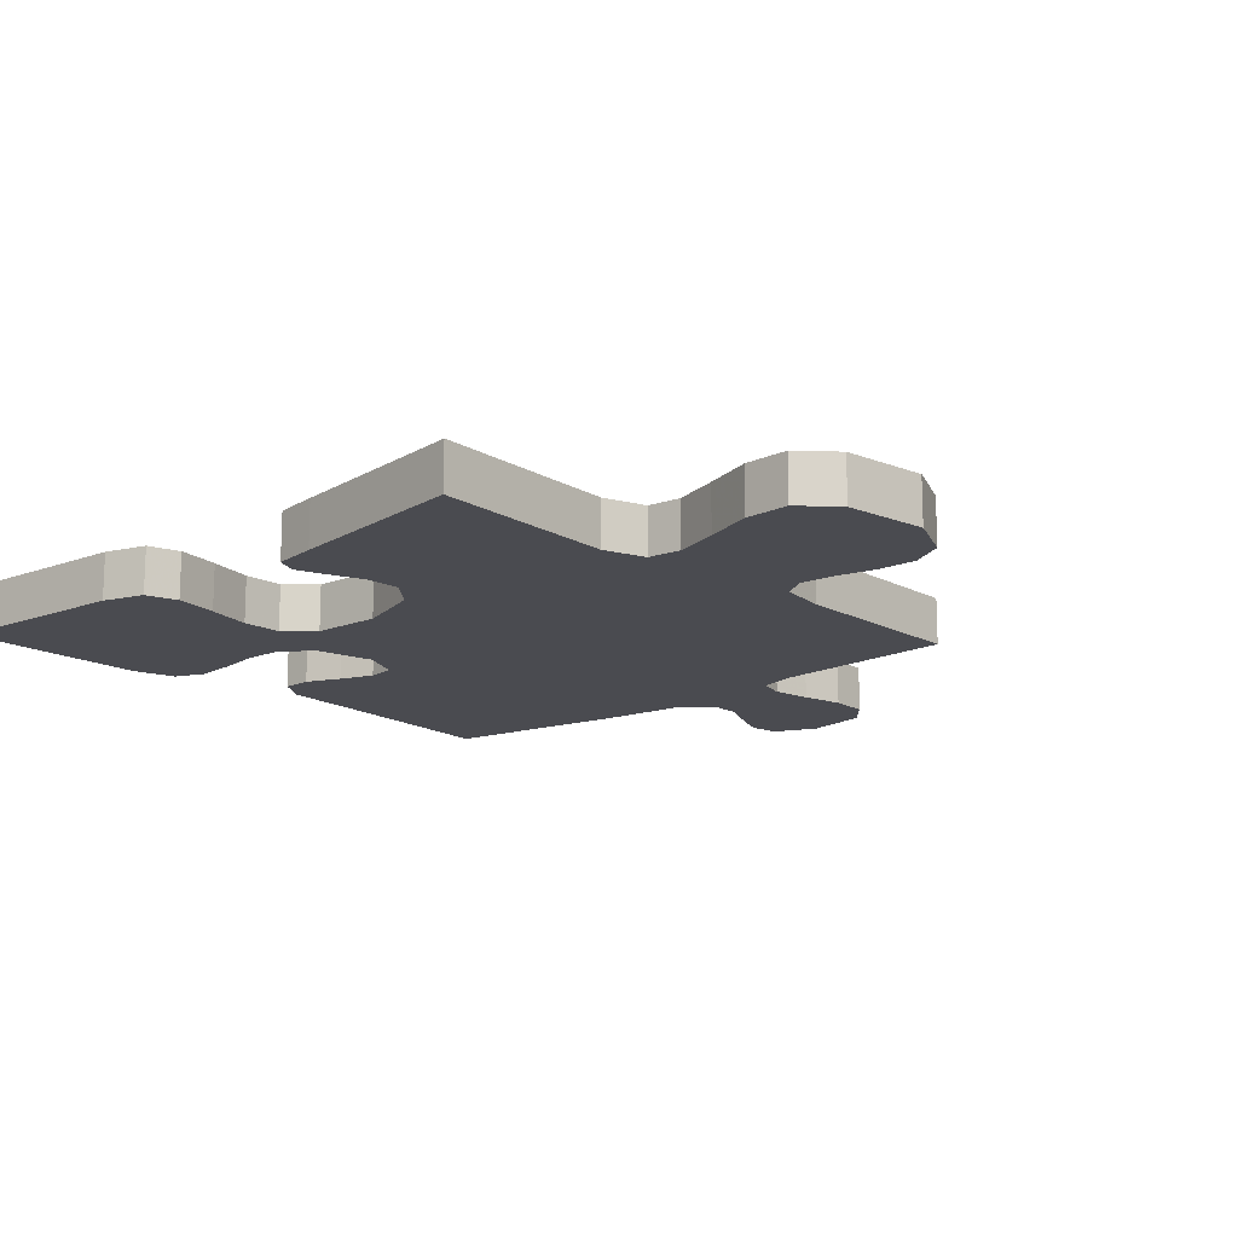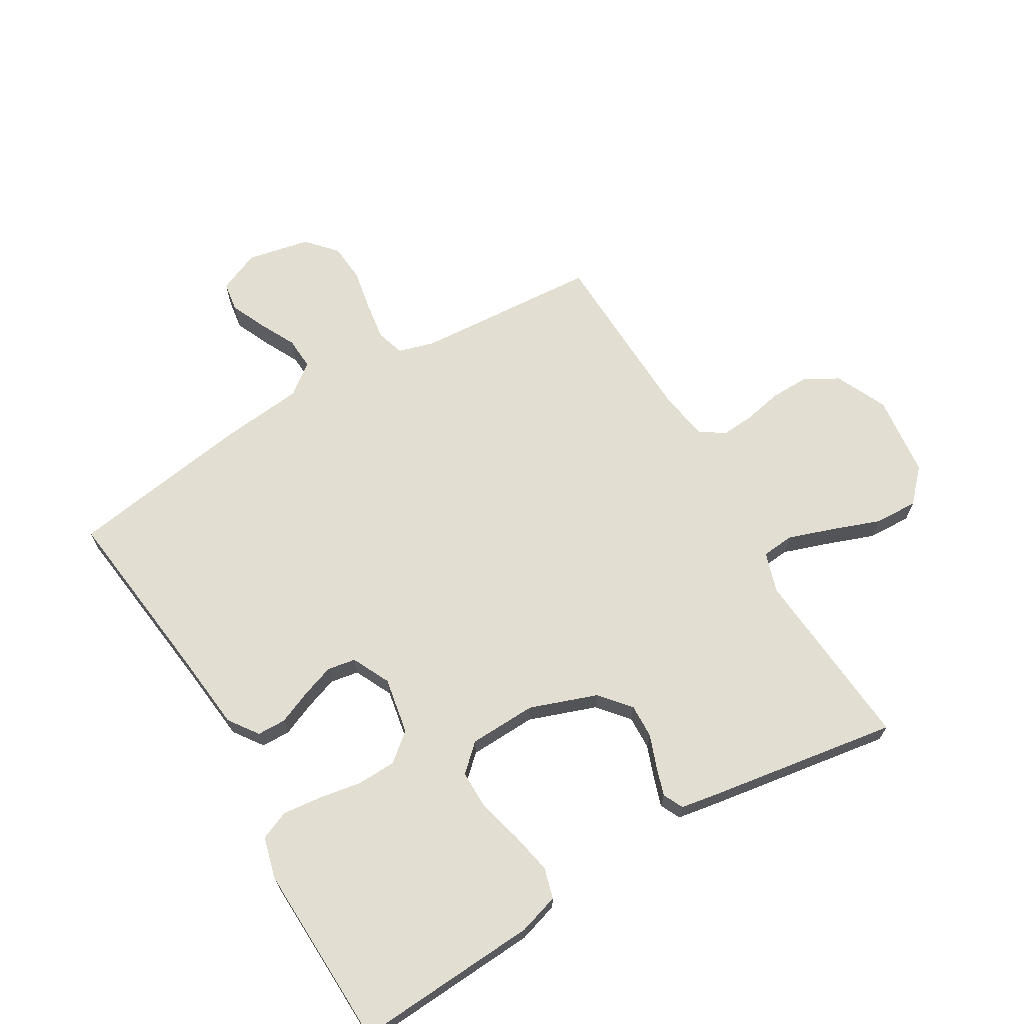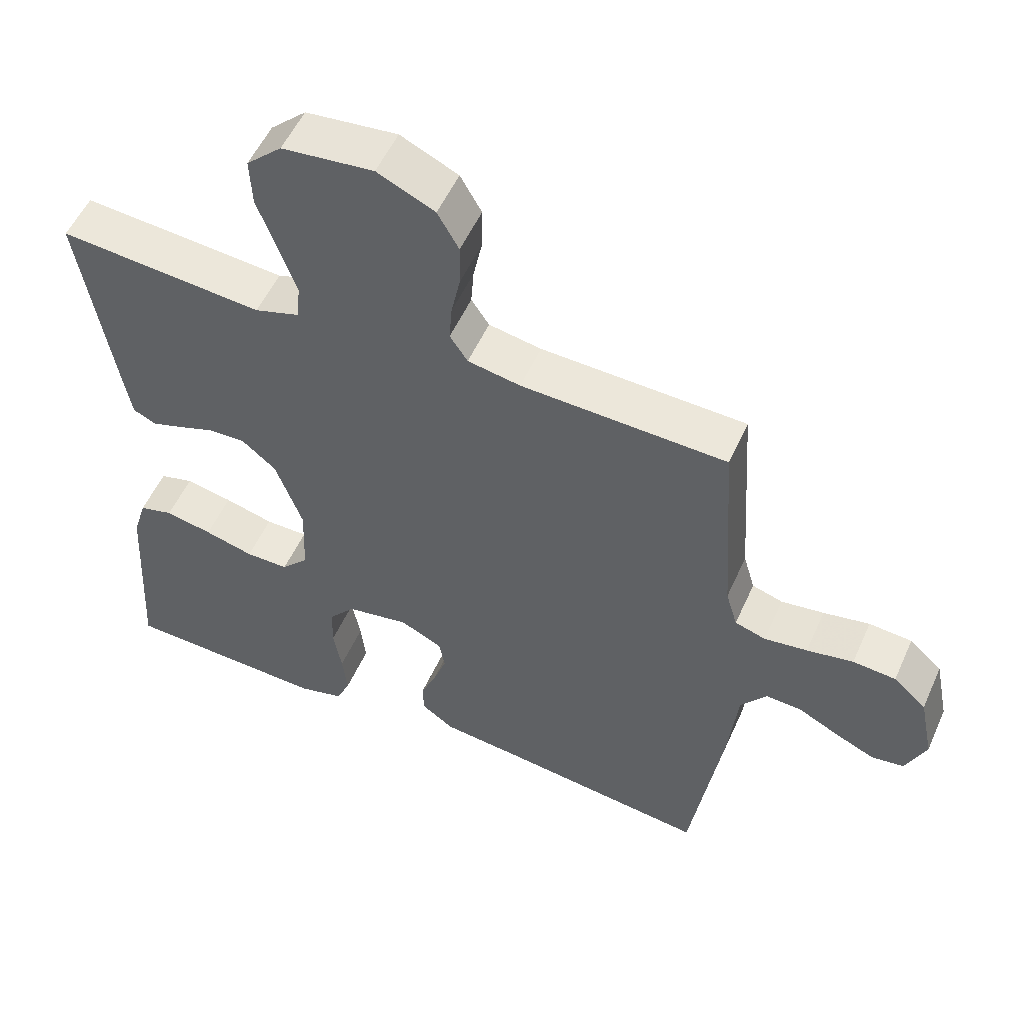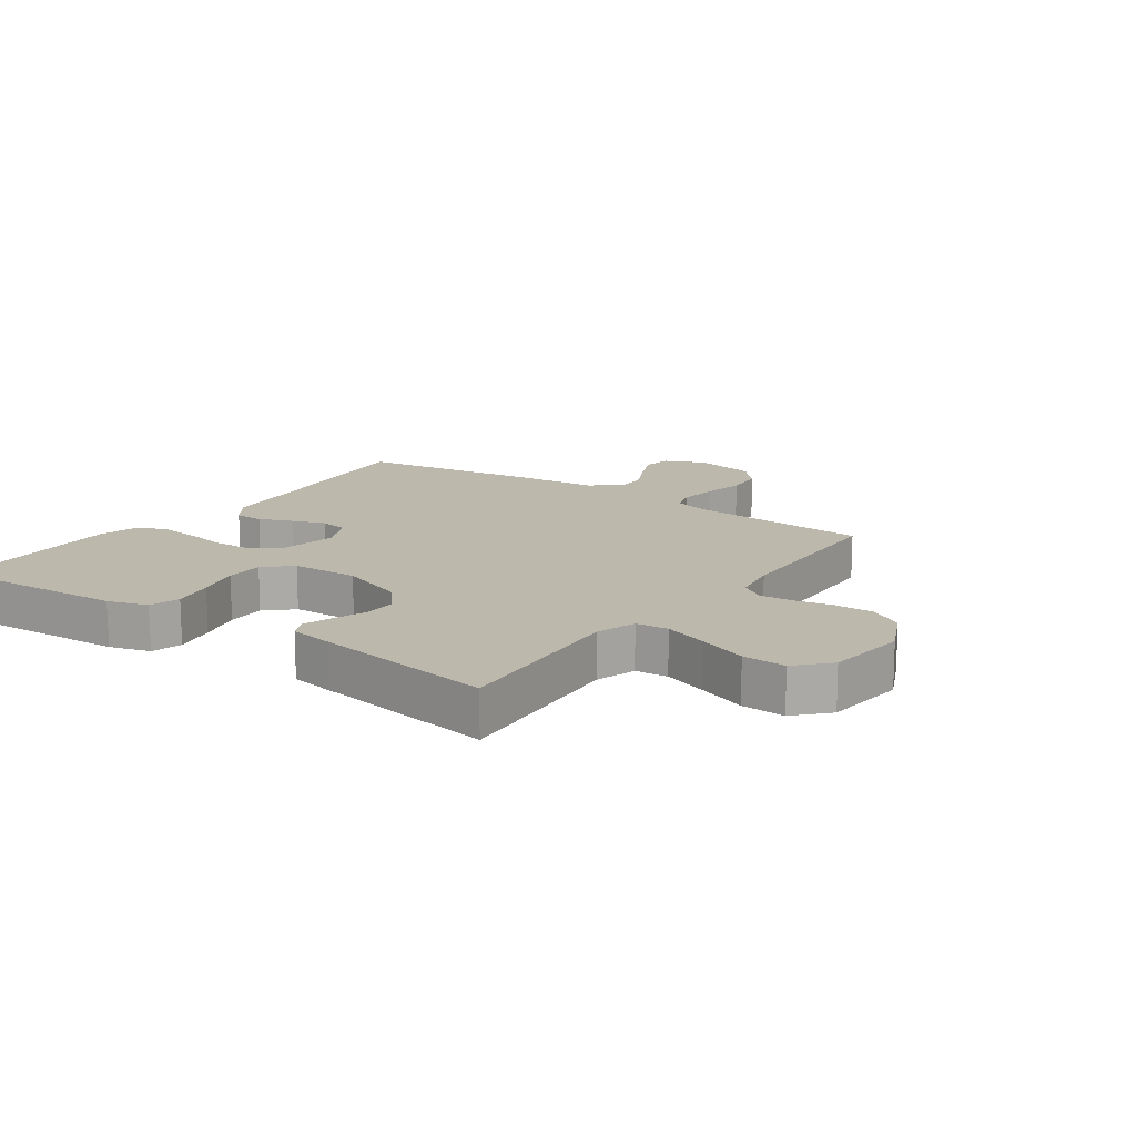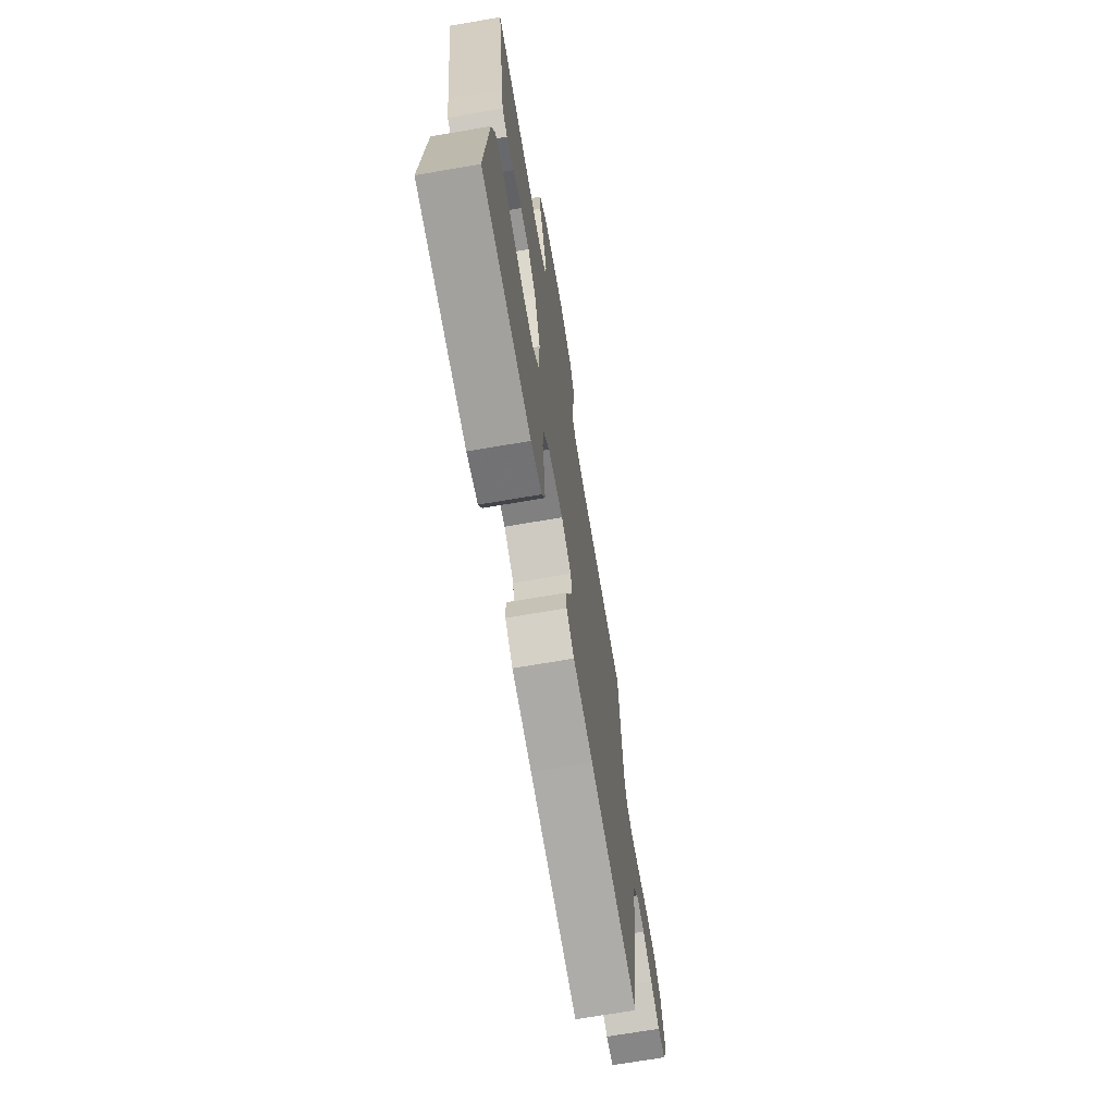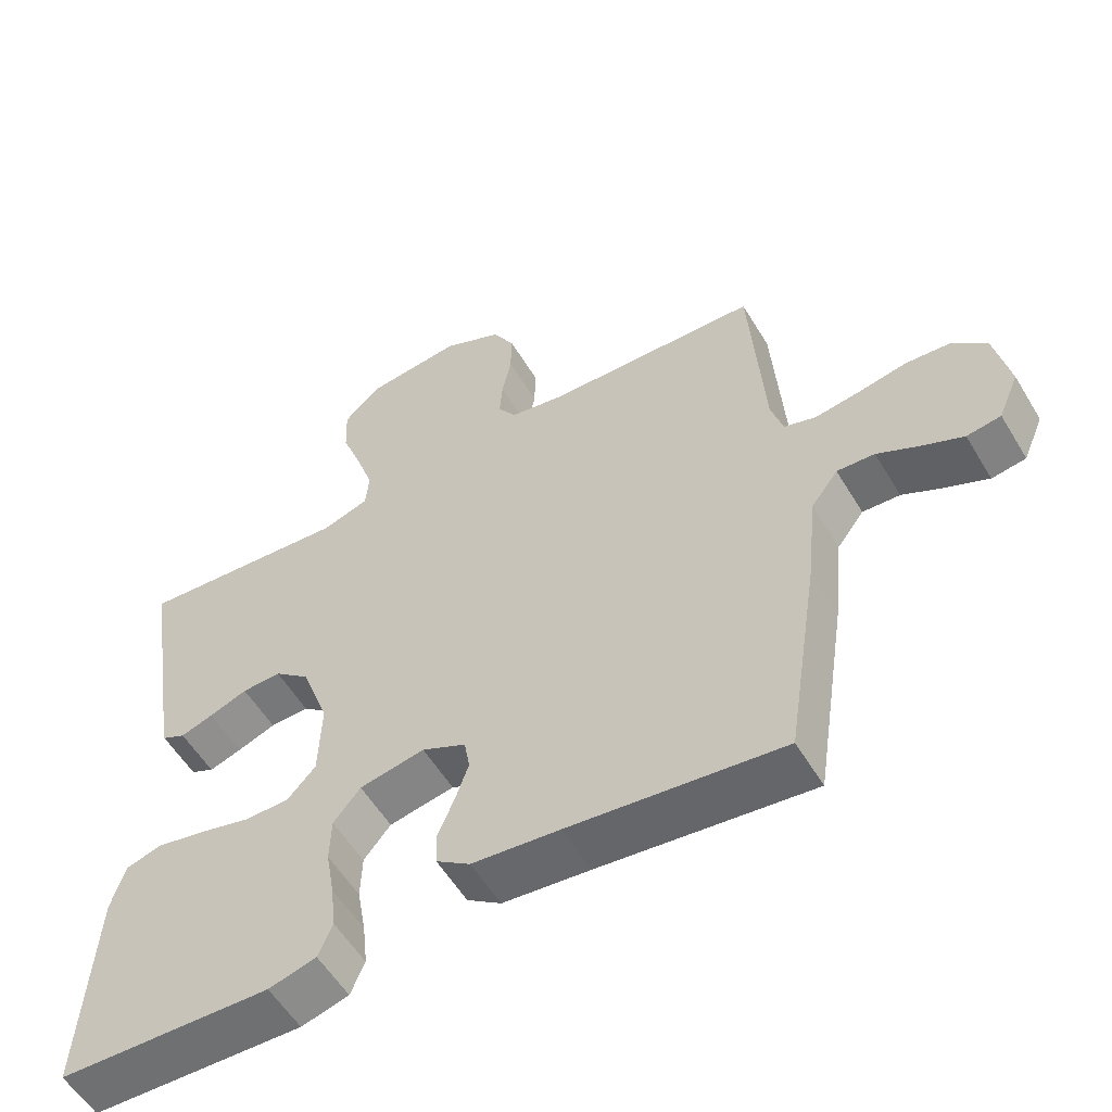
<metadata>
{"format":"obj","ext":"obj","renderer":"f3d","projection":"perspective","resolution":1024,"background":"white","views":[{"elev":-14.6,"azim":-47.3,"up":"+Y"},{"elev":67.6,"azim":-120.6,"up":"+Y"},{"elev":53.9,"azim":23.9,"up":"+Z"},{"elev":14.7,"azim":-54.7,"up":"+Y"},{"elev":-70.3,"azim":-80.3,"up":"+Z"},{"elev":-56.1,"azim":30.7,"up":"+Z"}]}
</metadata>
<code>
v -0.5 0.07 -0.5
v -0.482 0.07 -0.2
v -0.462 0.07 -0.134
v -0.412 0.07 -0.12
v -0.343 0.07 -0.134
v -0.271 0.07 -0.153
v -0.208 0.07 -0.153
v -0.168 0.07 -0.11
v -0.164 0.07 0
v -0.203 0.07 0.109
v -0.253 0.07 0.151
v -0.308 0.07 0.149
v -0.362 0.07 0.129
v -0.408 0.07 0.114
v -0.441 0.07 0.13
v -0.453 0.07 0.2
v -0.5 0.07 0.5
v -0.2 0.07 0.476
v -0.134 0.07 0.497
v -0.129 0.07 0.55
v -0.154 0.07 0.623
v -0.183 0.07 0.702
v -0.186 0.07 0.773
v -0.134 0.07 0.822
v 0 0.07 0.837
v 0.084 0.07 0.798
v 0.115 0.07 0.743
v 0.114 0.07 0.68
v 0.101 0.07 0.617
v 0.097 0.07 0.563
v 0.123 0.07 0.524
v 0.2 0.07 0.51
v 0.5 0.07 0.5
v 0.52 0.07 0.2
v 0.537 0.07 0.142
v 0.582 0.07 0.128
v 0.645 0.07 0.137
v 0.713 0.07 0.15
v 0.776 0.07 0.145
v 0.824 0.07 0.102
v 0.845 0.07 0
v 0.816 0.07 -0.068
v 0.768 0.07 -0.075
v 0.71 0.07 -0.049
v 0.651 0.07 -0.019
v 0.598 0.07 -0.016
v 0.56 0.07 -0.066
v 0.546 0.07 -0.2
v 0.5 0.07 -0.5
v 0.2 0.07 -0.464
v 0.077 0.07 -0.451
v 0.029 0.07 -0.417
v 0.028 0.07 -0.37
v 0.051 0.07 -0.315
v 0.07 0.07 -0.261
v 0.062 0.07 -0.215
v 0 0.07 -0.185
v -0.092 0.07 -0.202
v -0.13 0.07 -0.248
v -0.132 0.07 -0.312
v -0.12 0.07 -0.381
v -0.113 0.07 -0.445
v -0.133 0.07 -0.492
v -0.2 0.07 -0.51
v -0.5 0 -0.5
v -0.482 0 -0.2
v -0.462 0 -0.134
v -0.412 0 -0.12
v -0.343 0 -0.134
v -0.271 0 -0.153
v -0.208 0 -0.153
v -0.168 0 -0.11
v -0.164 0 0
v -0.203 0 0.109
v -0.253 0 0.151
v -0.308 0 0.149
v -0.362 0 0.129
v -0.408 0 0.114
v -0.441 0 0.13
v -0.453 0 0.2
v -0.5 0 0.5
v -0.2 0 0.476
v -0.134 0 0.497
v -0.129 0 0.55
v -0.154 0 0.623
v -0.183 0 0.702
v -0.186 0 0.773
v -0.134 0 0.822
v 0 0 0.837
v 0.084 0 0.798
v 0.115 0 0.743
v 0.114 0 0.68
v 0.101 0 0.617
v 0.097 0 0.563
v 0.123 0 0.524
v 0.2 0 0.51
v 0.5 0 0.5
v 0.52 0 0.2
v 0.537 0 0.142
v 0.582 0 0.128
v 0.645 0 0.137
v 0.713 0 0.15
v 0.776 0 0.145
v 0.824 0 0.102
v 0.845 0 0
v 0.816 0 -0.068
v 0.768 0 -0.075
v 0.71 0 -0.049
v 0.651 0 -0.019
v 0.598 0 -0.016
v 0.56 0 -0.066
v 0.546 0 -0.2
v 0.5 0 -0.5
v 0.2 0 -0.464
v 0.077 0 -0.451
v 0.029 0 -0.417
v 0.028 0 -0.37
v 0.051 0 -0.315
v 0.07 0 -0.261
v 0.062 0 -0.215
v 0 0 -0.185
v -0.092 0 -0.202
v -0.13 0 -0.248
v -0.132 0 -0.312
v -0.12 0 -0.381
v -0.113 0 -0.445
v -0.133 0 -0.492
v -0.2 0 -0.51
f 4 5 6
f 3 4 6
f 2 3 6
f 1 2 6
f 64 1 6
f 63 64 6
f 62 63 6
f 61 62 6
f 60 61 6
f 59 60 6 7
f 58 59 7 8
f 57 58 8 9
f 56 57 9 10
f 52 53 54
f 51 52 54
f 50 51 54
f 50 54 55
f 49 50 55
f 48 49 55
f 47 48 55
f 46 47 55 56
f 43 44 45
f 42 43 45
f 41 42 45
f 40 41 45
f 39 40 45
f 38 39 45
f 37 38 45
f 36 37 45 46
f 46 56 10
f 36 46 10
f 35 36 10
f 32 33 34
f 35 10 11
f 34 35 11
f 32 34 11
f 31 32 11
f 27 28 29
f 26 27 29
f 25 26 29
f 24 25 29
f 23 24 29
f 22 23 29
f 21 22 29
f 20 21 29 30
f 19 20 30 31
f 16 17 18
f 15 16 18
f 14 15 18
f 13 14 18
f 12 13 18
f 18 19 31
f 12 18 31
f 11 12 31
f 70 69 68
f 70 68 67
f 70 67 66
f 70 66 65
f 70 65 128
f 70 128 127
f 70 127 126
f 70 126 125
f 70 125 124
f 71 70 124 123
f 72 71 123 122
f 73 72 122 121
f 74 73 121 120
f 118 117 116
f 118 116 115
f 118 115 114
f 119 118 114
f 119 114 113
f 119 113 112
f 119 112 111
f 120 119 111 110
f 109 108 107
f 109 107 106
f 109 106 105
f 109 105 104
f 109 104 103
f 109 103 102
f 109 102 101
f 110 109 101 100
f 74 120 110
f 74 110 100
f 74 100 99
f 98 97 96
f 75 74 99
f 75 99 98
f 75 98 96
f 75 96 95
f 93 92 91
f 93 91 90
f 93 90 89
f 93 89 88
f 93 88 87
f 93 87 86
f 93 86 85
f 94 93 85 84
f 95 94 84 83
f 82 81 80
f 82 80 79
f 82 79 78
f 82 78 77
f 82 77 76
f 95 83 82
f 95 82 76
f 95 76 75
f 1 65 66 2
f 2 66 67 3
f 3 67 68 4
f 4 68 69 5
f 5 69 70 6
f 6 70 71 7
f 7 71 72 8
f 8 72 73 9
f 9 73 74 10
f 10 74 75 11
f 11 75 76 12
f 12 76 77 13
f 13 77 78 14
f 14 78 79 15
f 15 79 80 16
f 16 80 81 17
f 17 81 82 18
f 18 82 83 19
f 19 83 84 20
f 20 84 85 21
f 21 85 86 22
f 22 86 87 23
f 23 87 88 24
f 24 88 89 25
f 25 89 90 26
f 26 90 91 27
f 27 91 92 28
f 28 92 93 29
f 29 93 94 30
f 30 94 95 31
f 31 95 96 32
f 32 96 97 33
f 33 97 98 34
f 34 98 99 35
f 35 99 100 36
f 36 100 101 37
f 37 101 102 38
f 38 102 103 39
f 39 103 104 40
f 40 104 105 41
f 41 105 106 42
f 42 106 107 43
f 43 107 108 44
f 44 108 109 45
f 45 109 110 46
f 46 110 111 47
f 47 111 112 48
f 48 112 113 49
f 49 113 114 50
f 50 114 115 51
f 51 115 116 52
f 52 116 117 53
f 53 117 118 54
f 54 118 119 55
f 55 119 120 56
f 56 120 121 57
f 57 121 122 58
f 58 122 123 59
f 59 123 124 60
f 60 124 125 61
f 61 125 126 62
f 62 126 127 63
f 63 127 128 64
f 64 128 65 1

</code>
